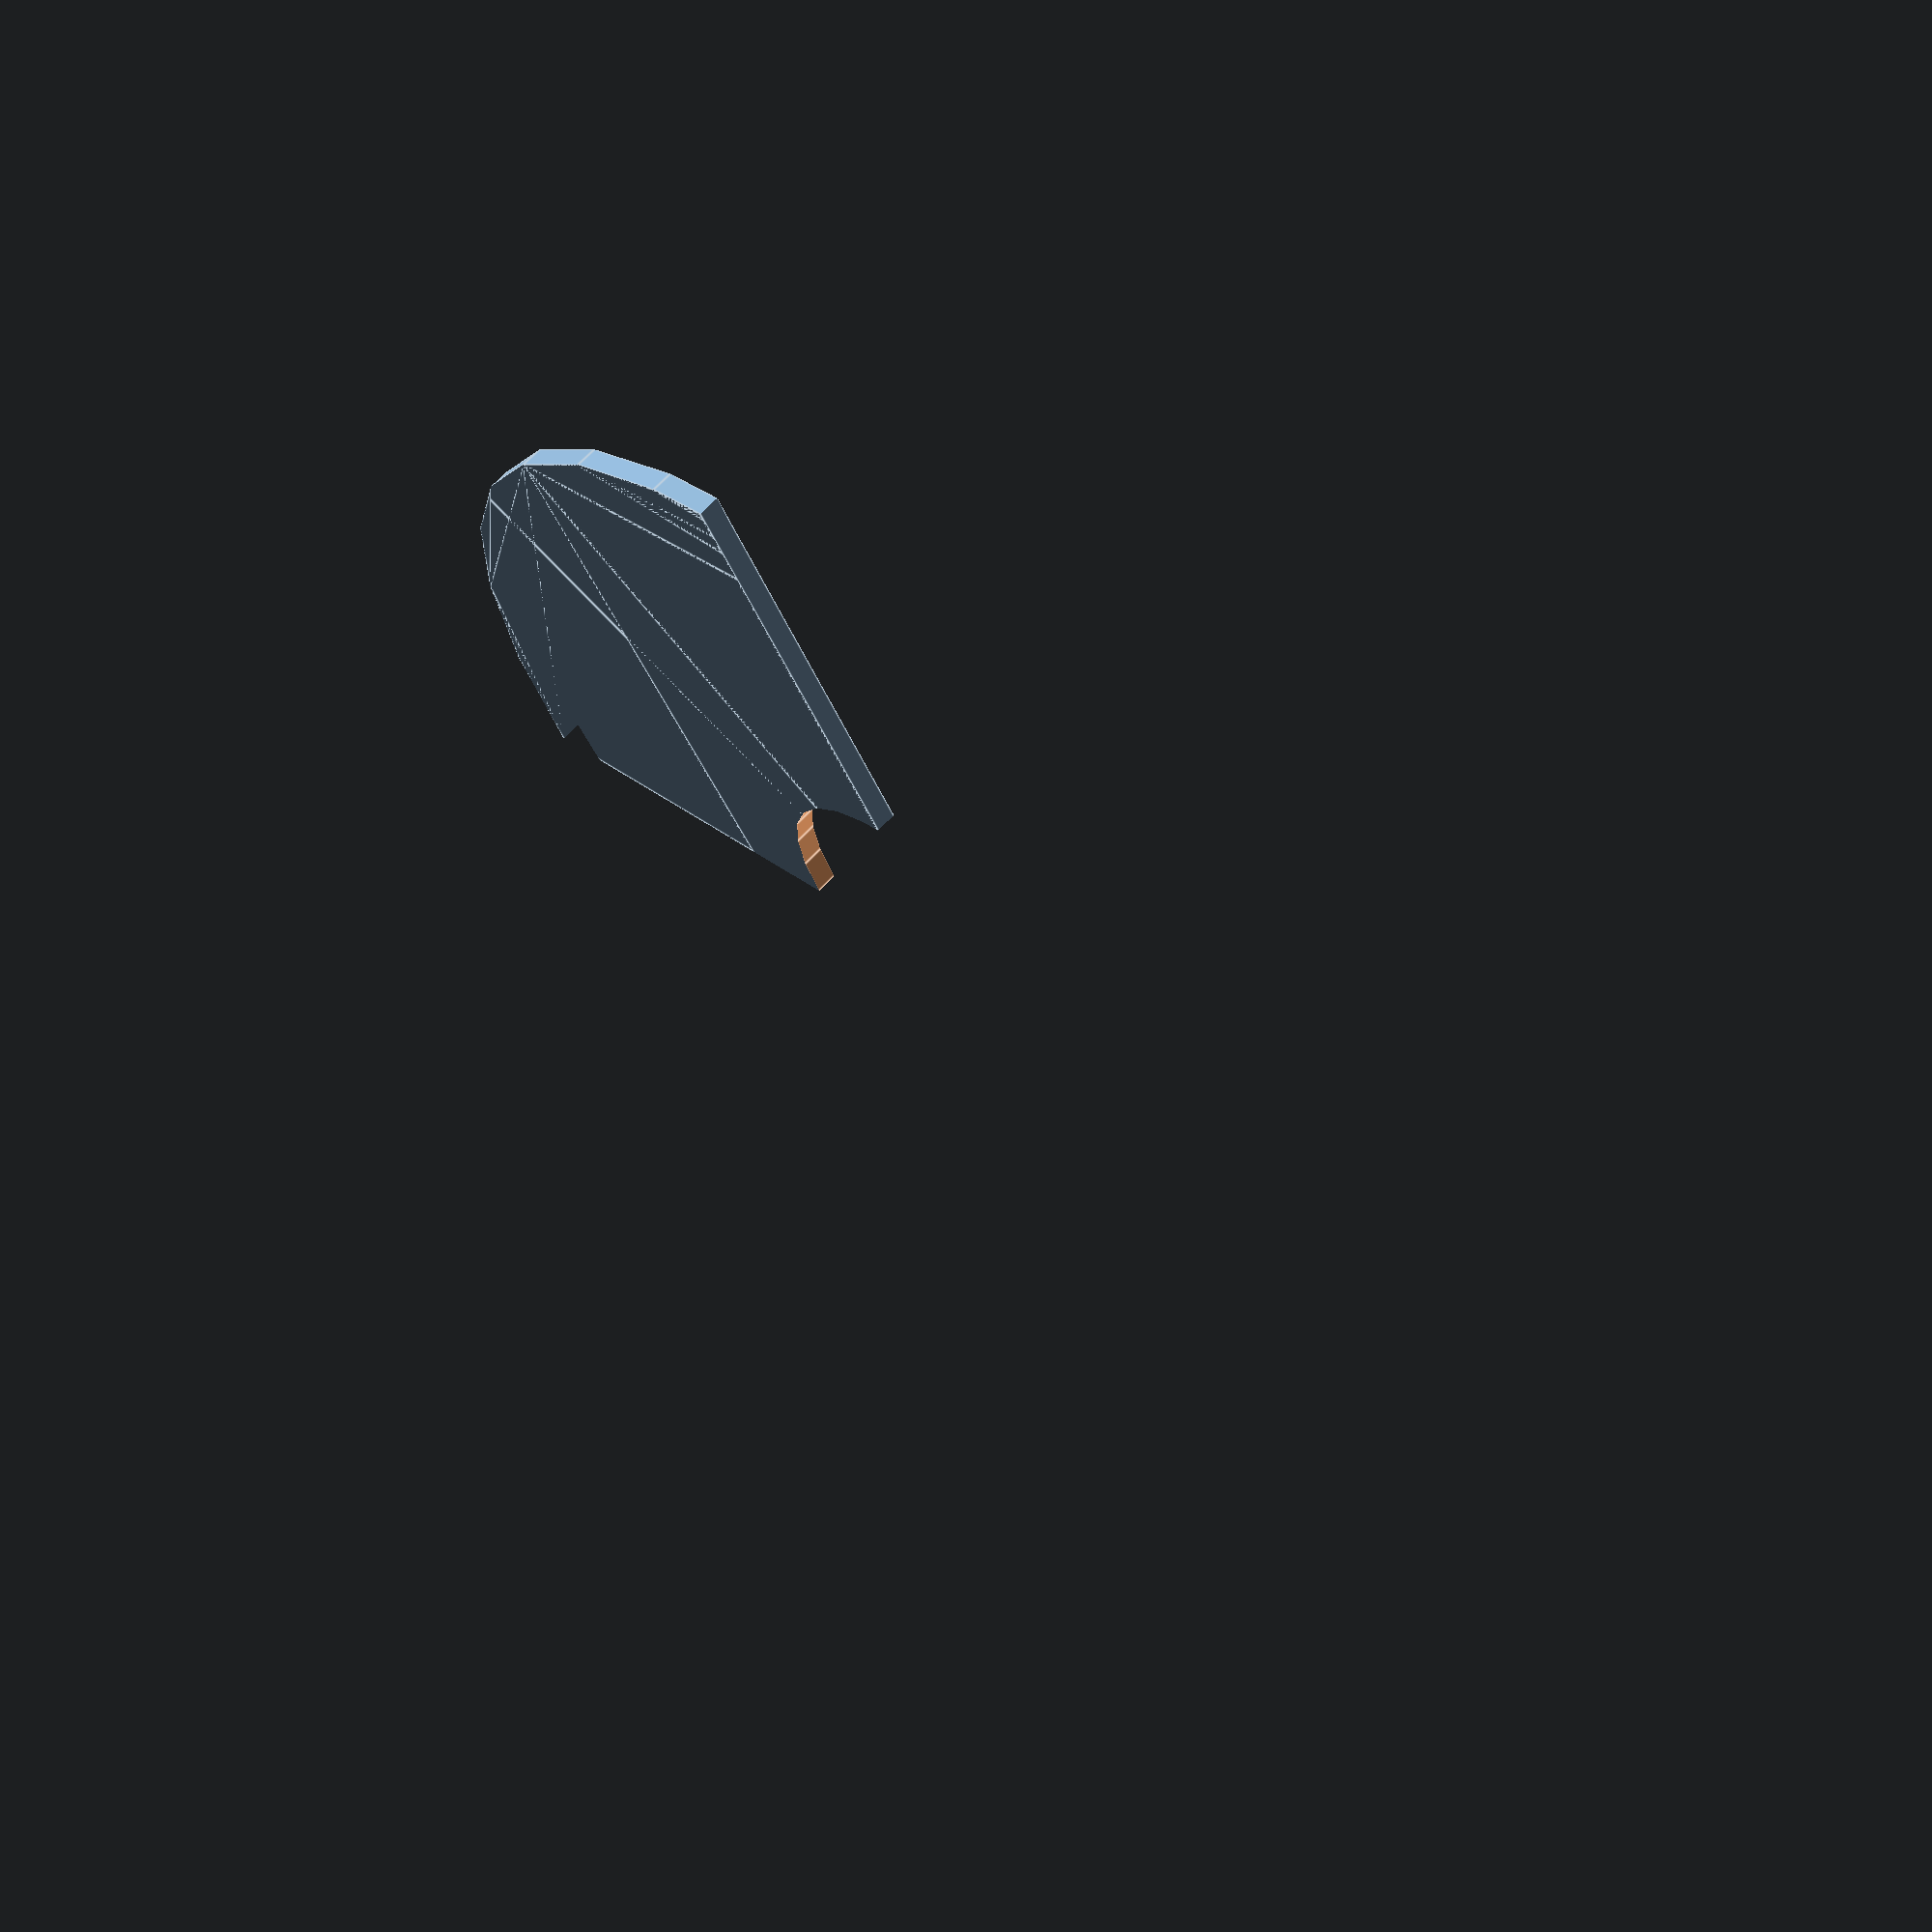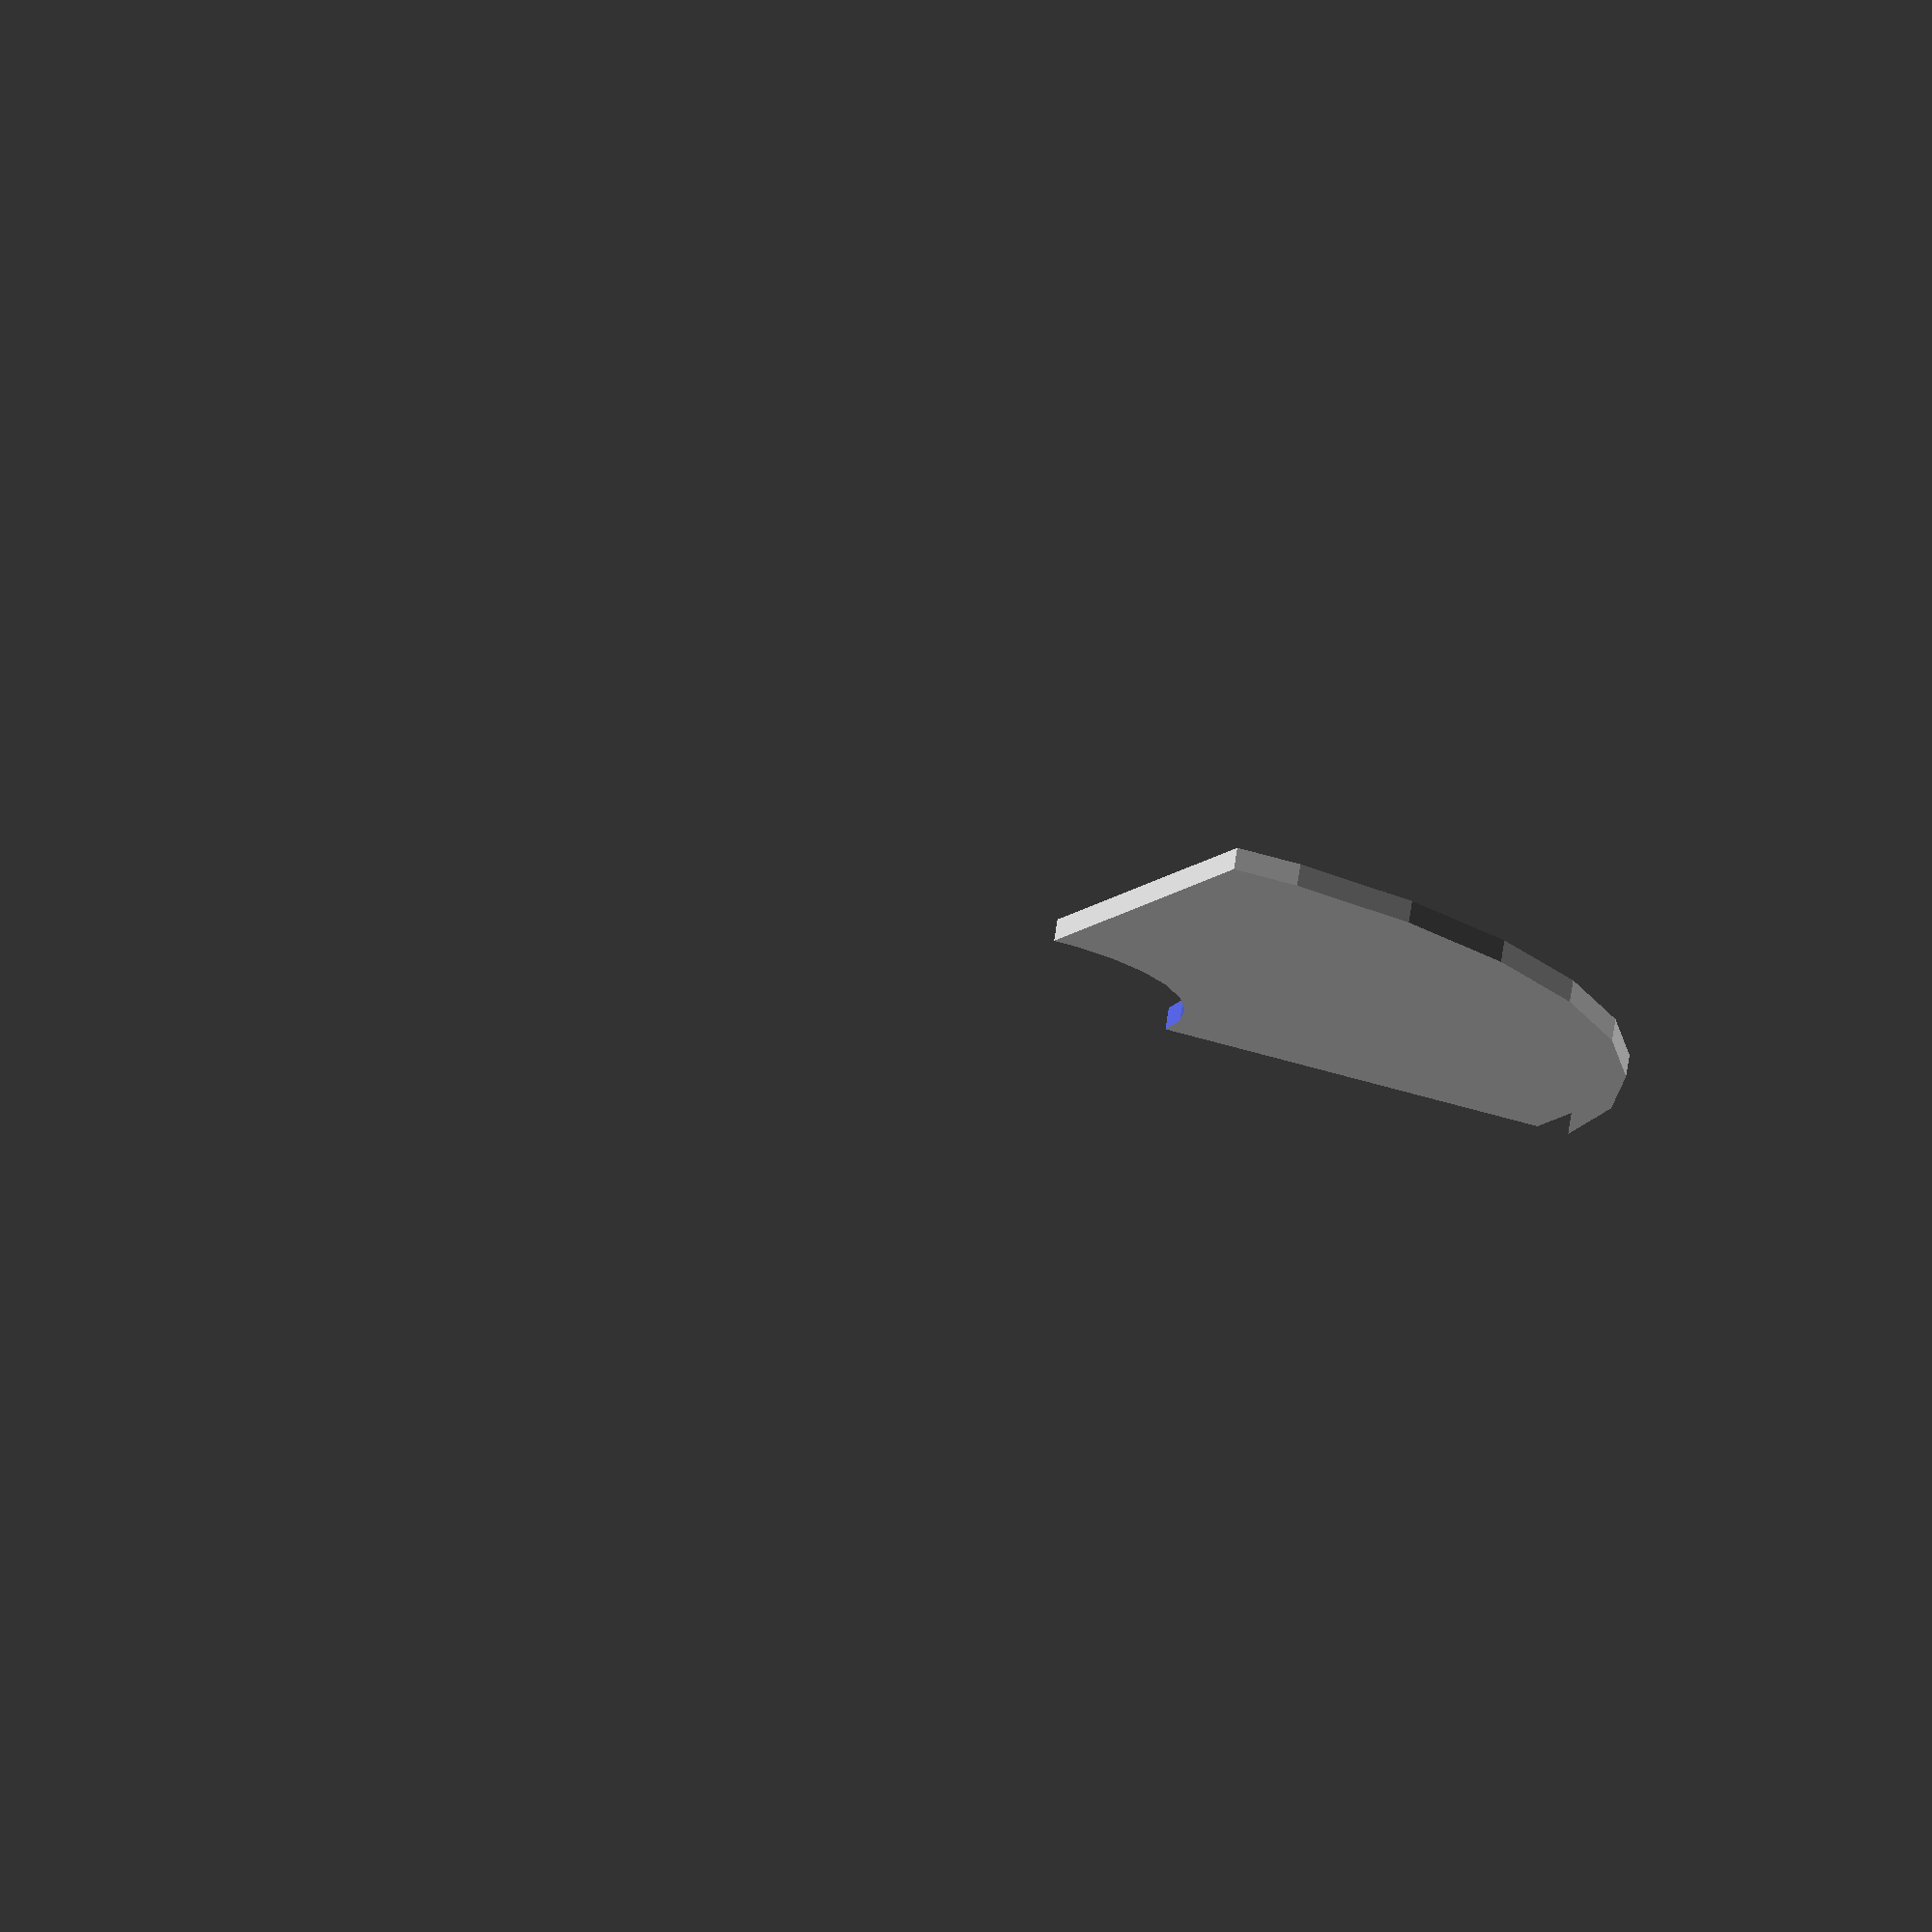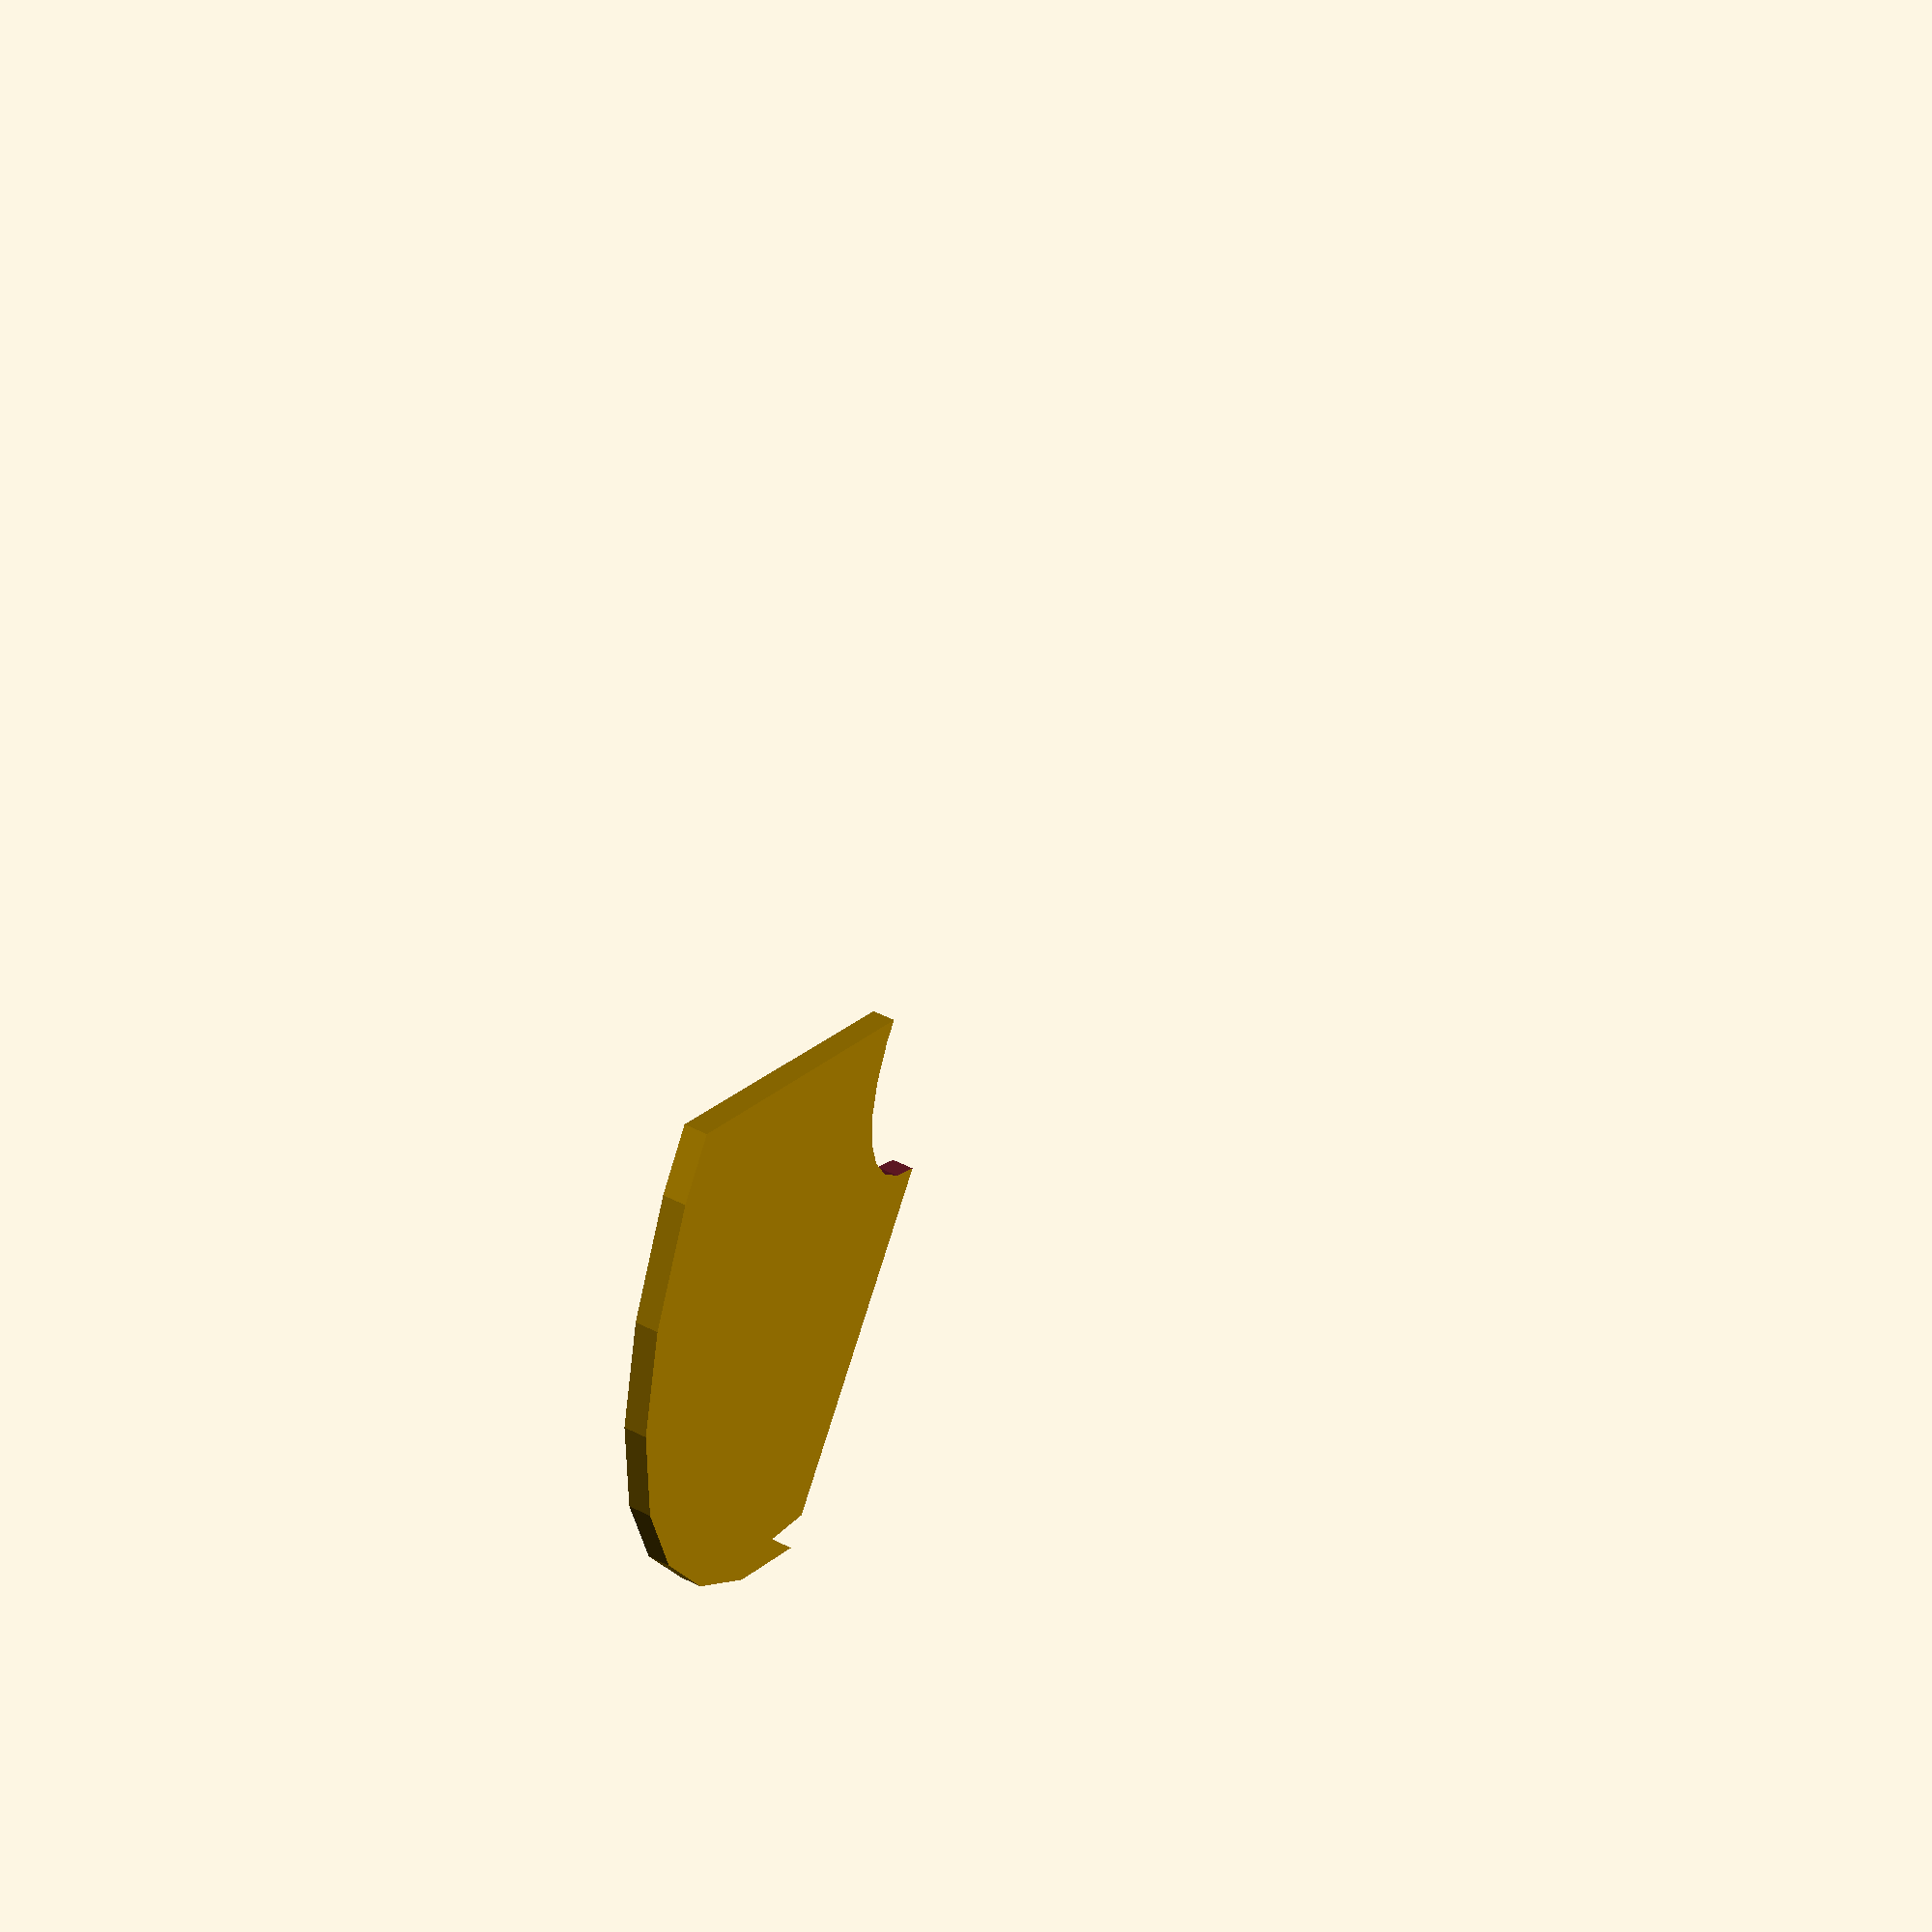
<openscad>
// Unit of length: Unit.MM
intersection()
{
   difference()
   {
      circle(r = 30.0);
      circle(r = 10.0);
   }
   polygon(points = [[0.0, 0.0], [-0.0052, -30.01], [30.0071, -30.0071], [30.0071, 30.0071], [30.01, 0.0052]], convexity = 2);
}

</openscad>
<views>
elev=291.5 azim=151.5 roll=42.9 proj=p view=edges
elev=104.1 azim=335.8 roll=351.2 proj=o view=wireframe
elev=124.4 azim=309.0 roll=242.8 proj=p view=wireframe
</views>
